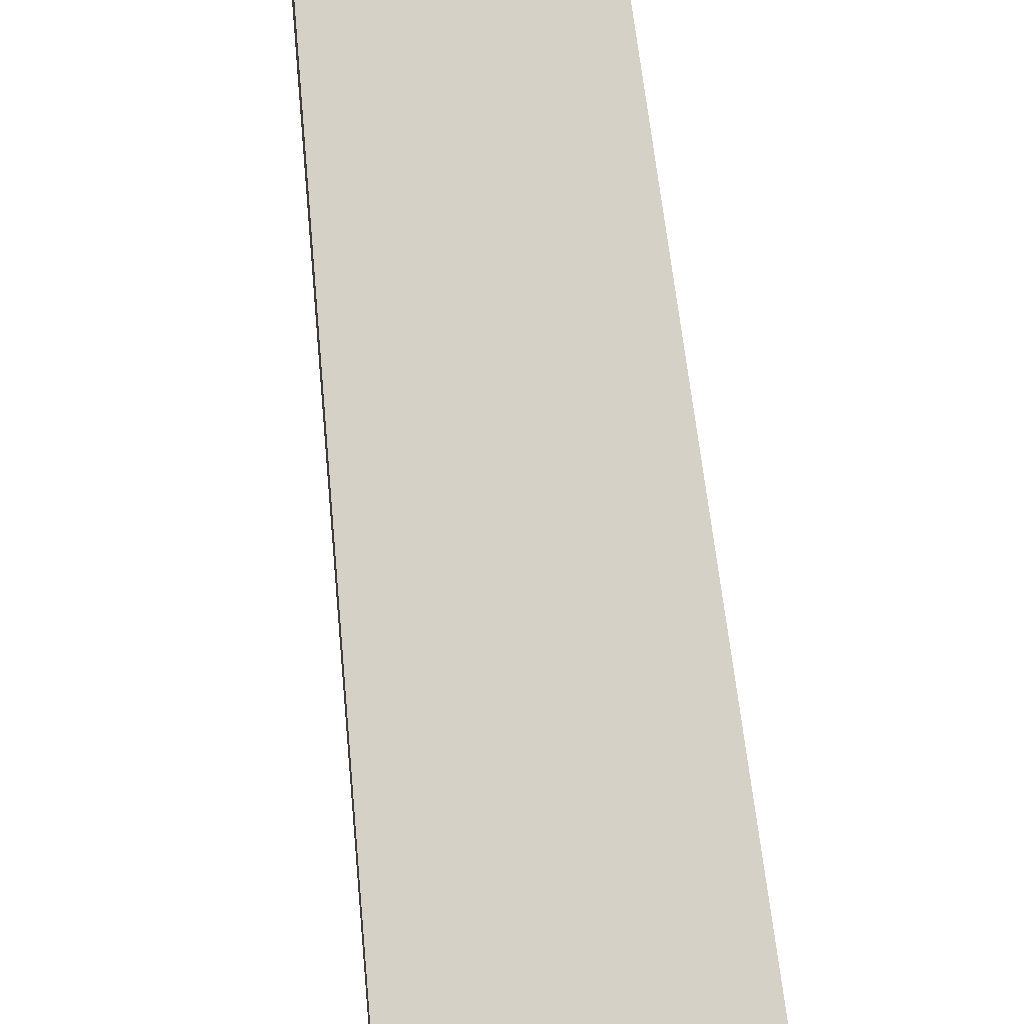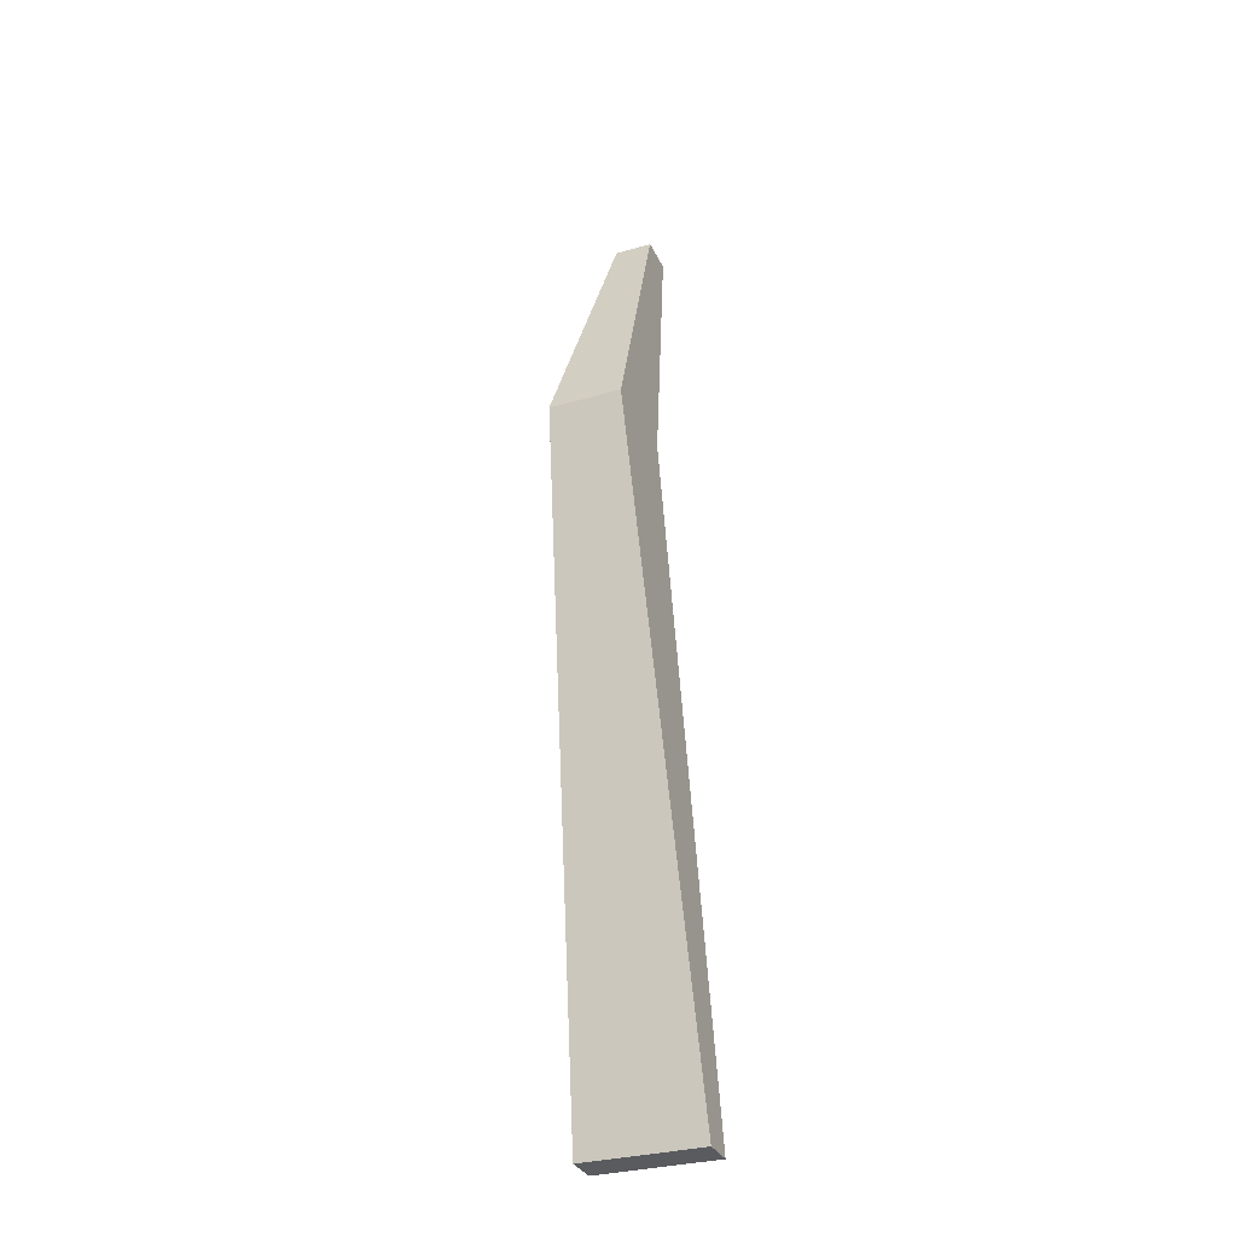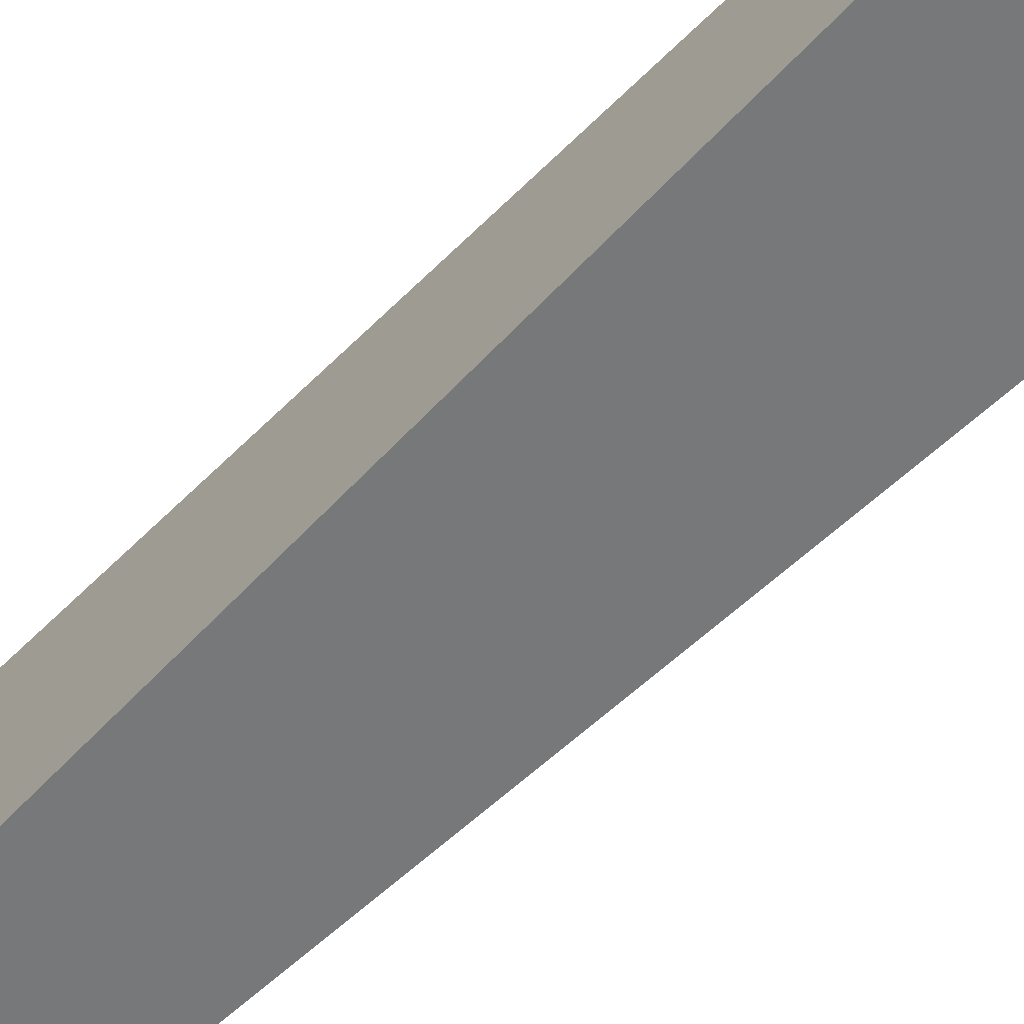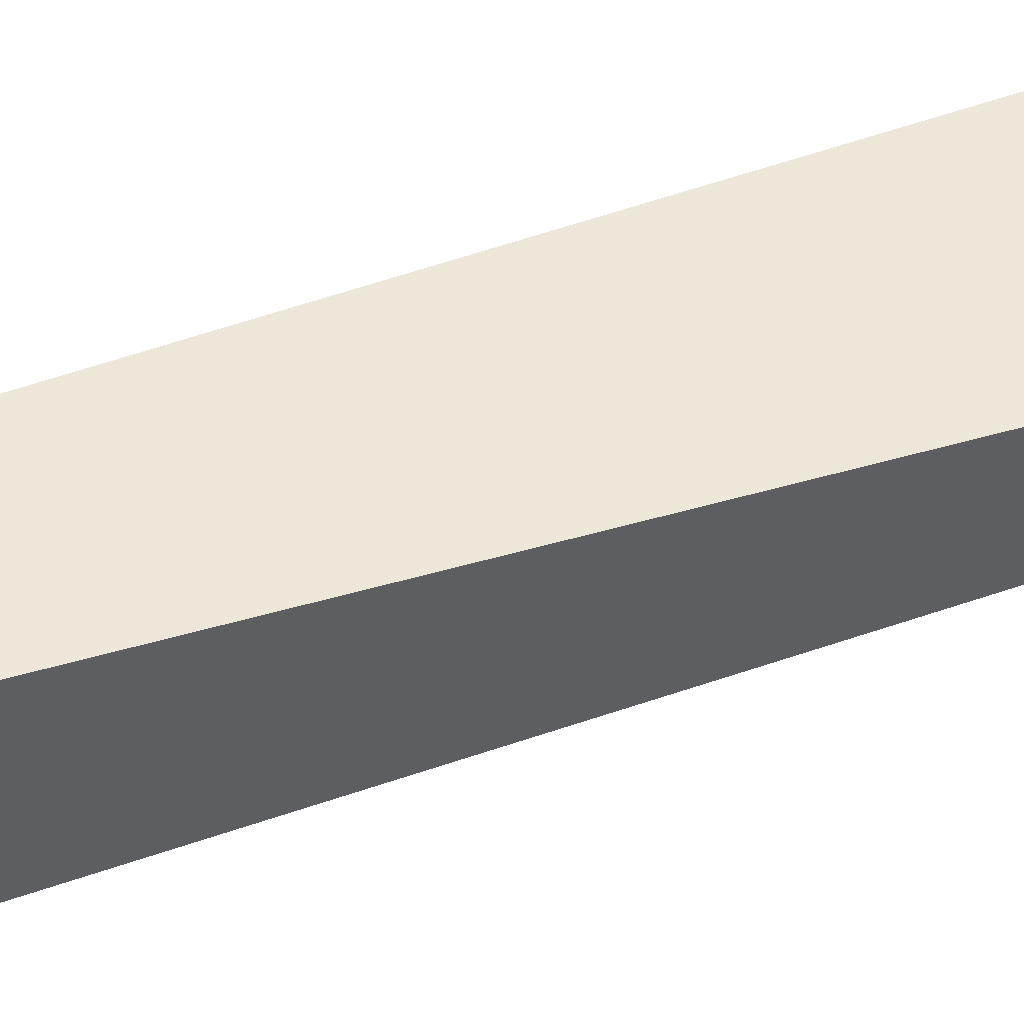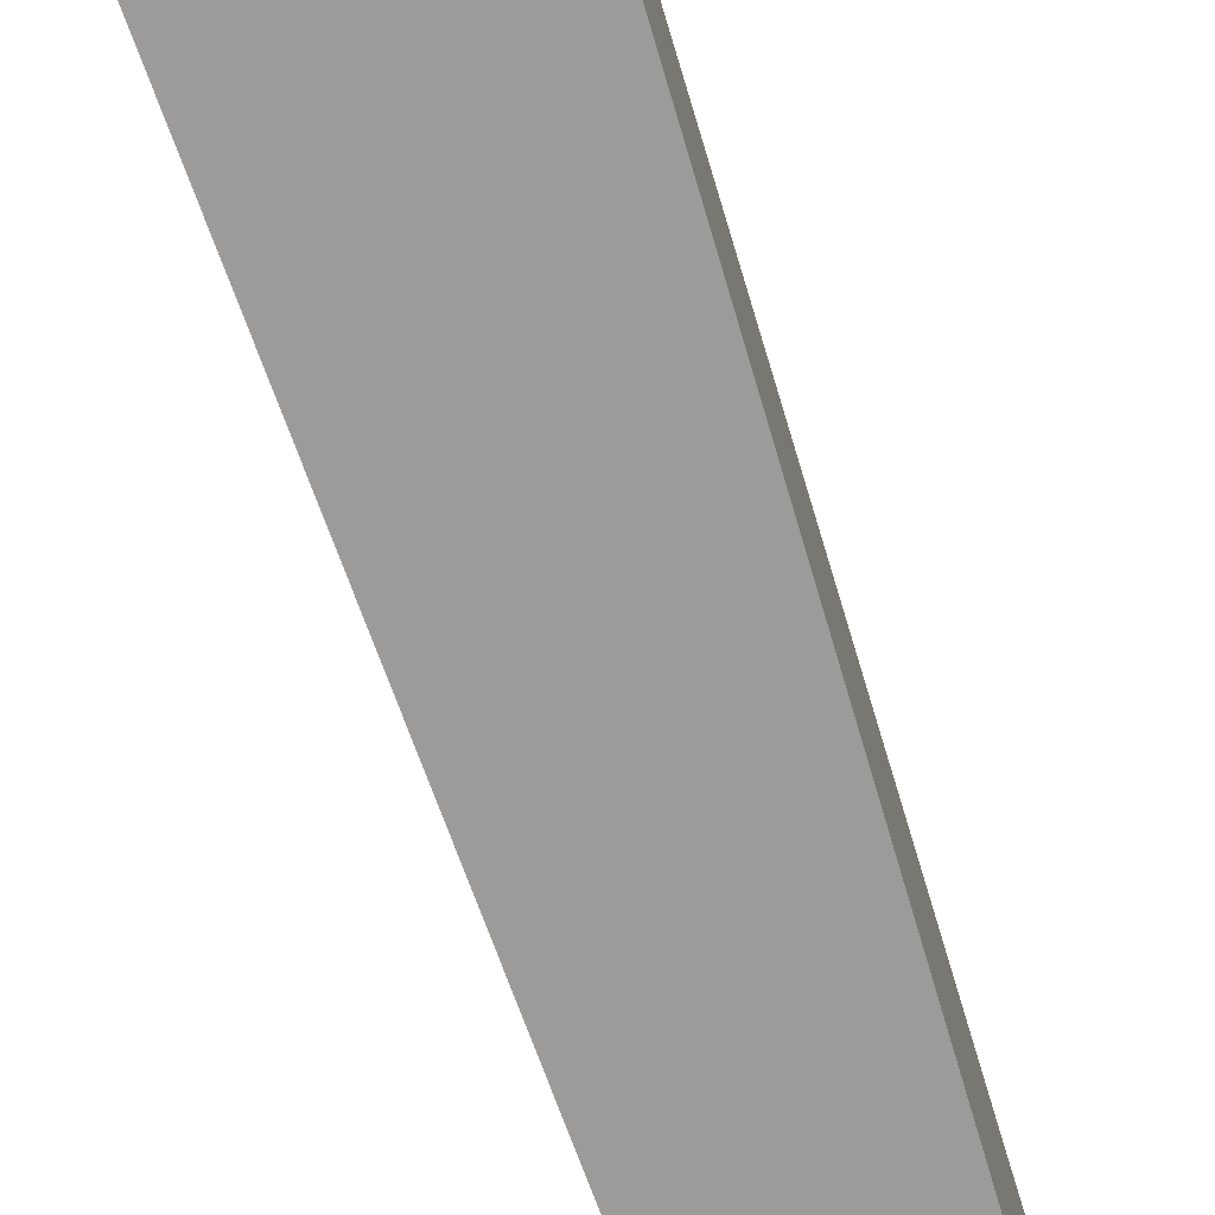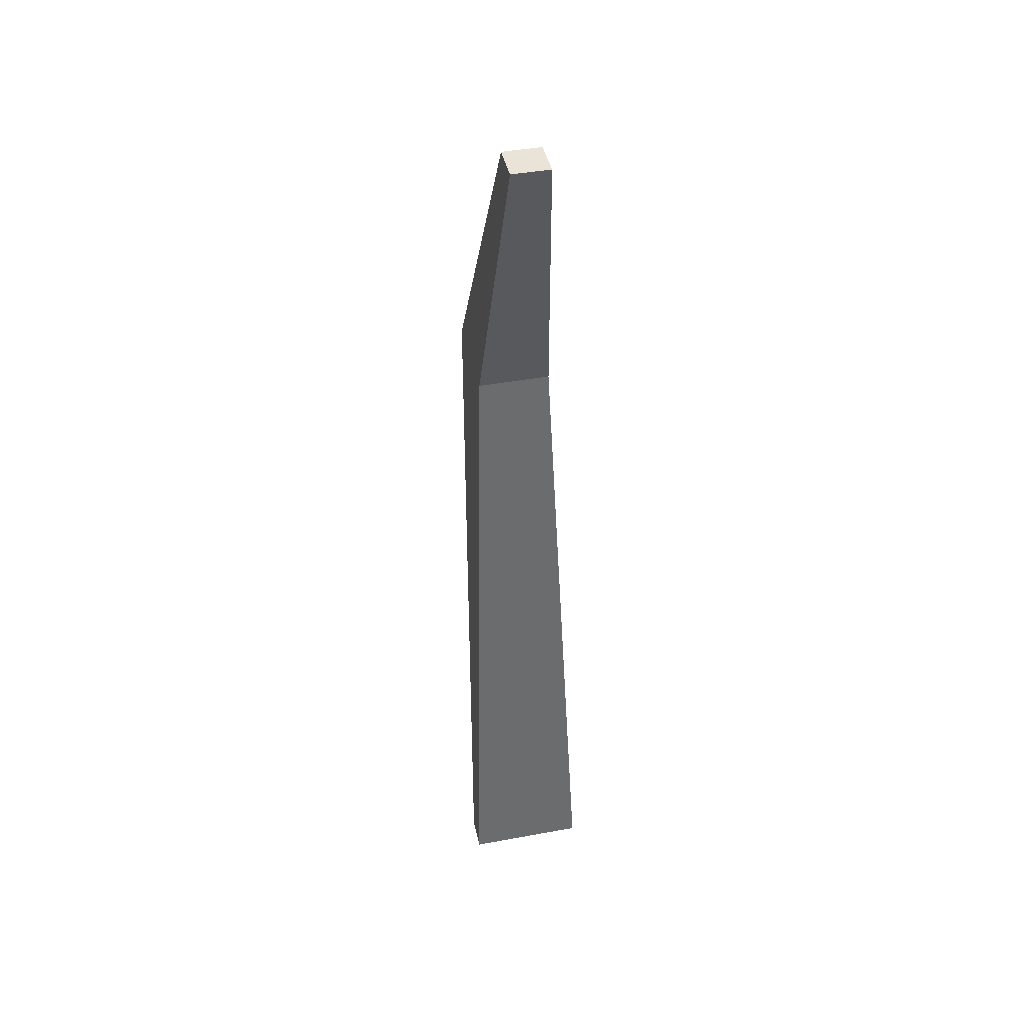
<metadata>
{"format":"obj","ext":"obj","renderer":"f3d","projection":"perspective","resolution":1024,"background":"white","views":[{"elev":68.5,"azim":173.5,"up":"+Y"},{"elev":-32.2,"azim":-158.1,"up":"+Z"},{"elev":-62.5,"azim":137.2,"up":"+Y"},{"elev":54.7,"azim":63.6,"up":"+Y"},{"elev":-75.5,"azim":-162.0,"up":"+Y"},{"elev":43.3,"azim":-12.2,"up":"+Z"}]}
</metadata>
<code>
o cranearm_LOD4
v -0.5194 0.817 9.639
v -0.5194 2.165 9.639
v -0.862 -0.2484 -0.08075
v -0.862 0.2484 -0.08075
v 0.5194 0.817 9.639
v 0.5194 2.165 9.639
v 0.862 -0.2484 -0.08075
v 0.862 0.2484 -0.08075
v -0.273 -0.1857 13.82
v -0.273 0.3604 13.82
v 0.273 0.3604 13.82
v 0.273 -0.1857 13.82
f 1 2 4 3
f 3 4 8 7
f 7 8 6 5
f 2 1 9 10
f 3 7 5 1
f 8 4 2 6
f 12 11 10 9
f 1 5 12 9
f 6 2 10 11
f 5 6 11 12

</code>
